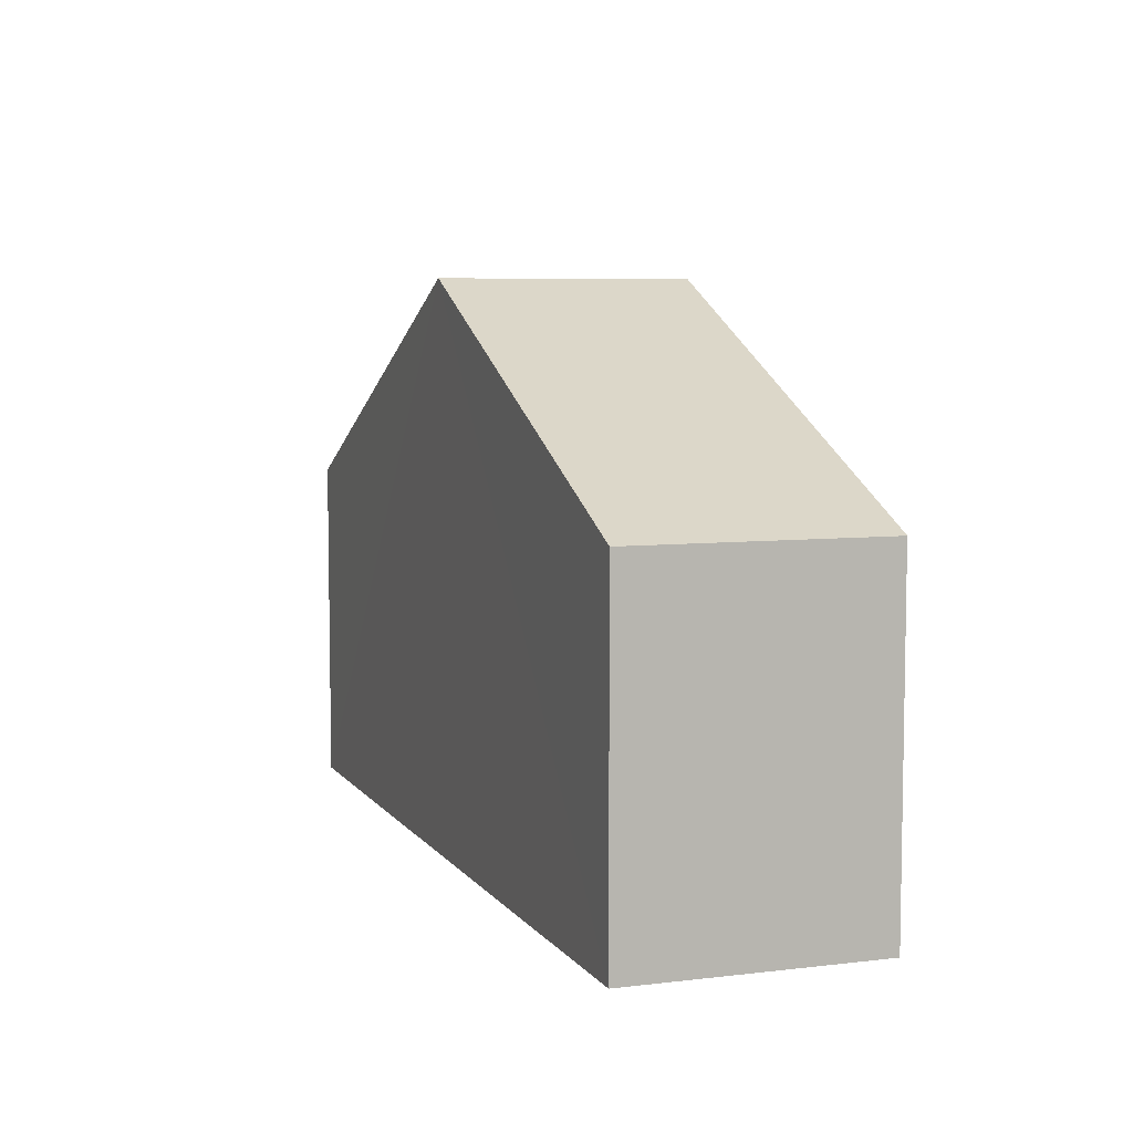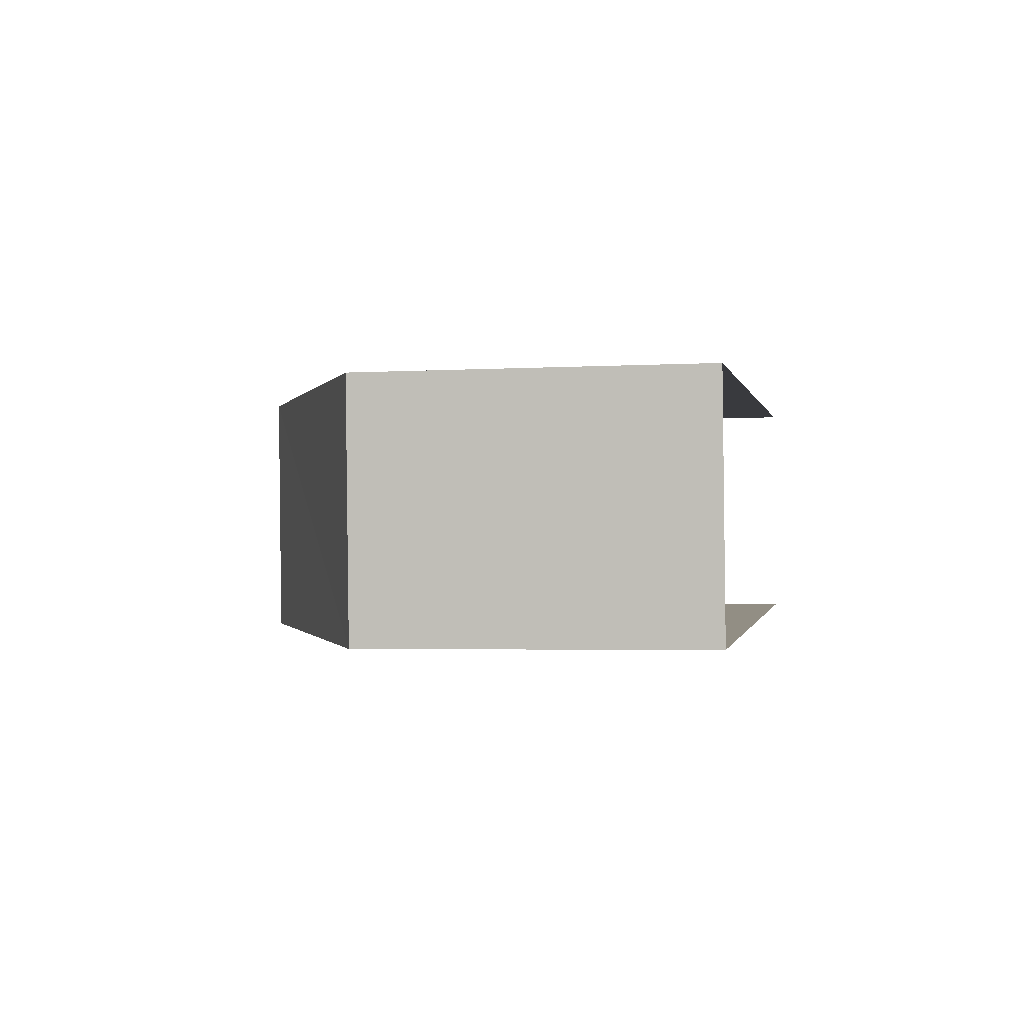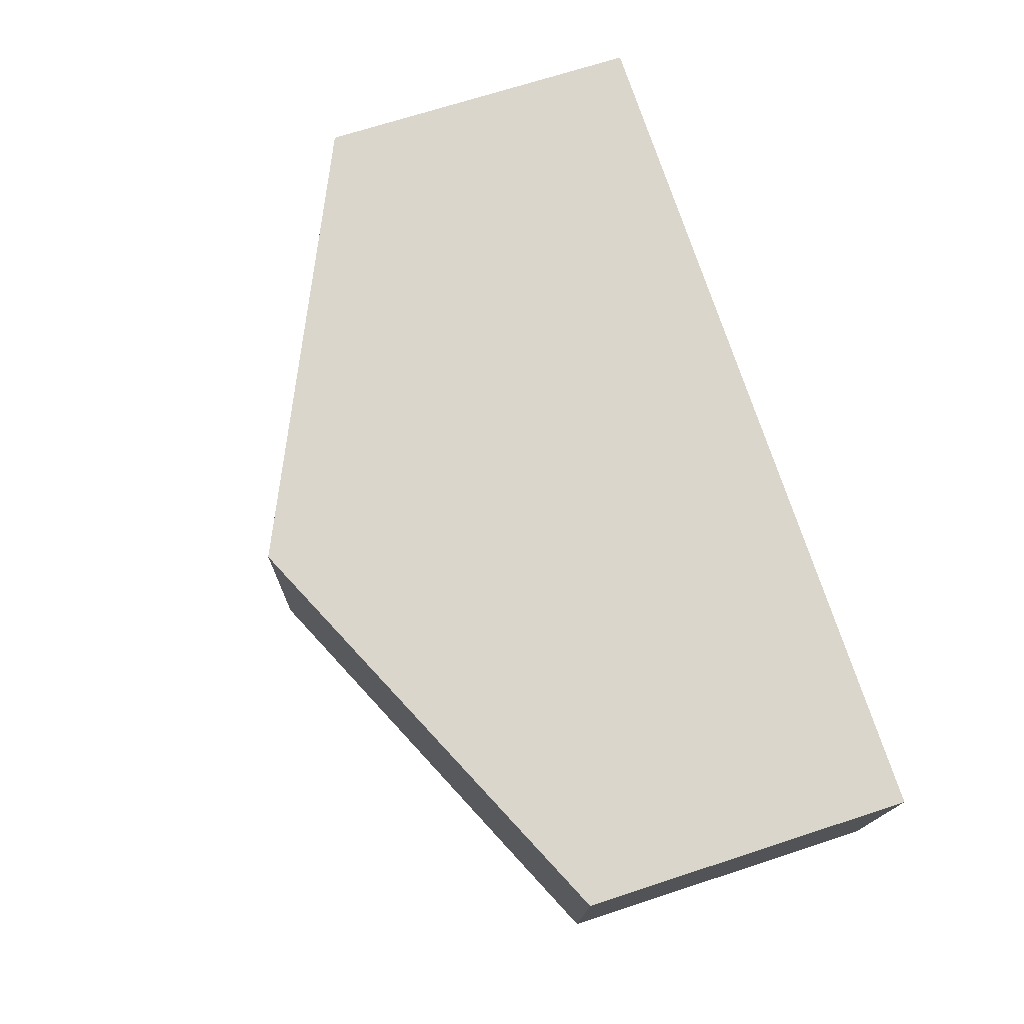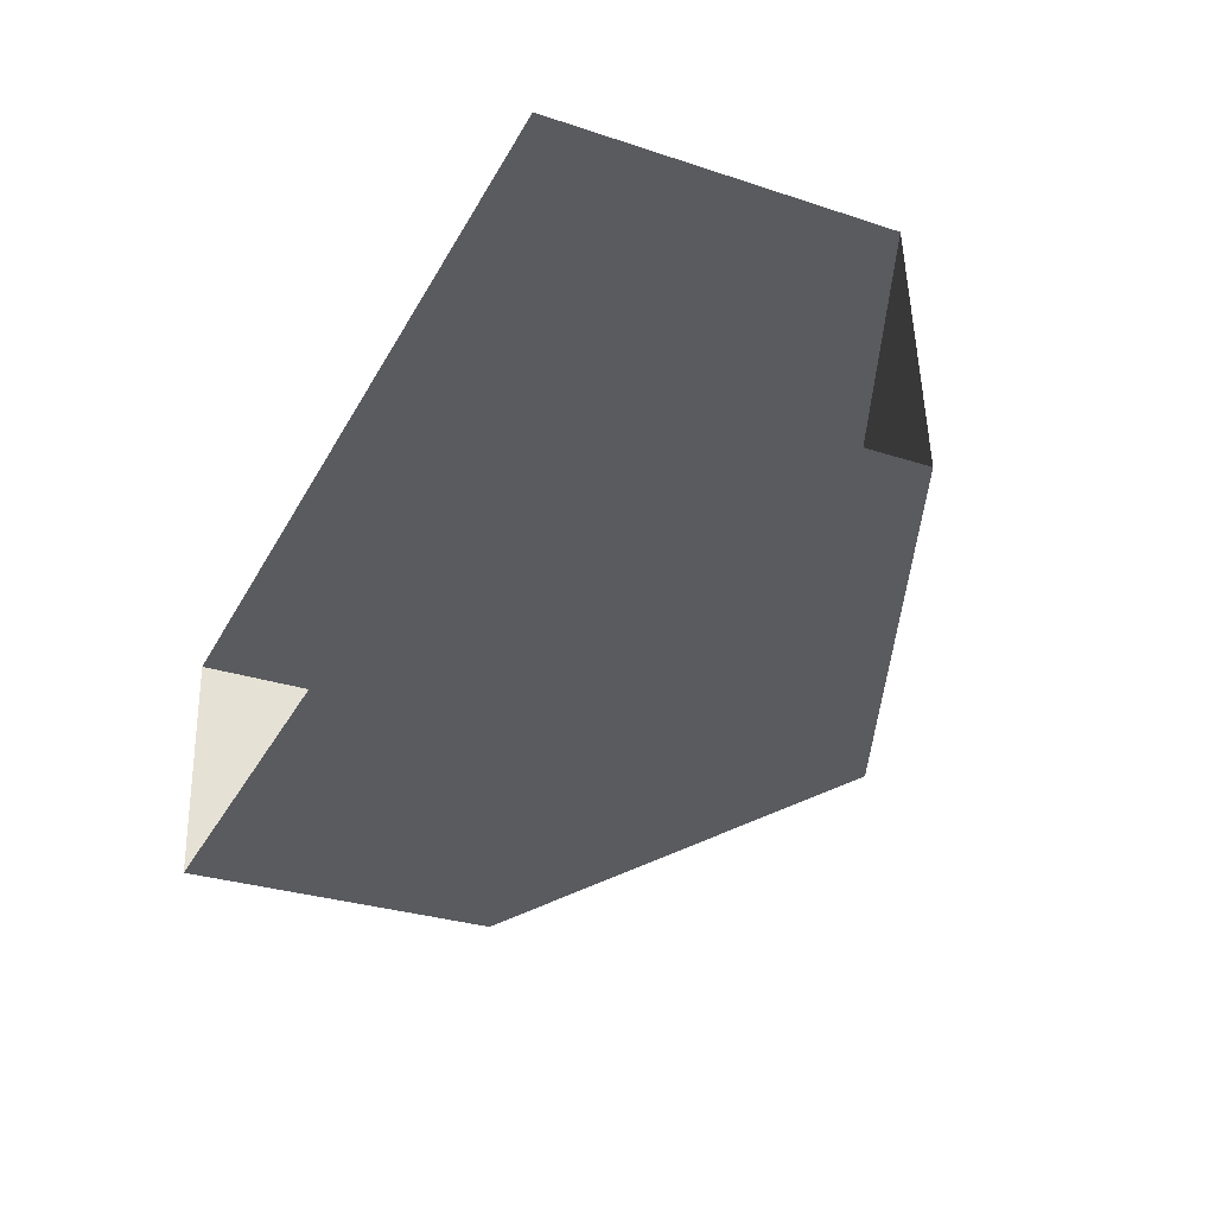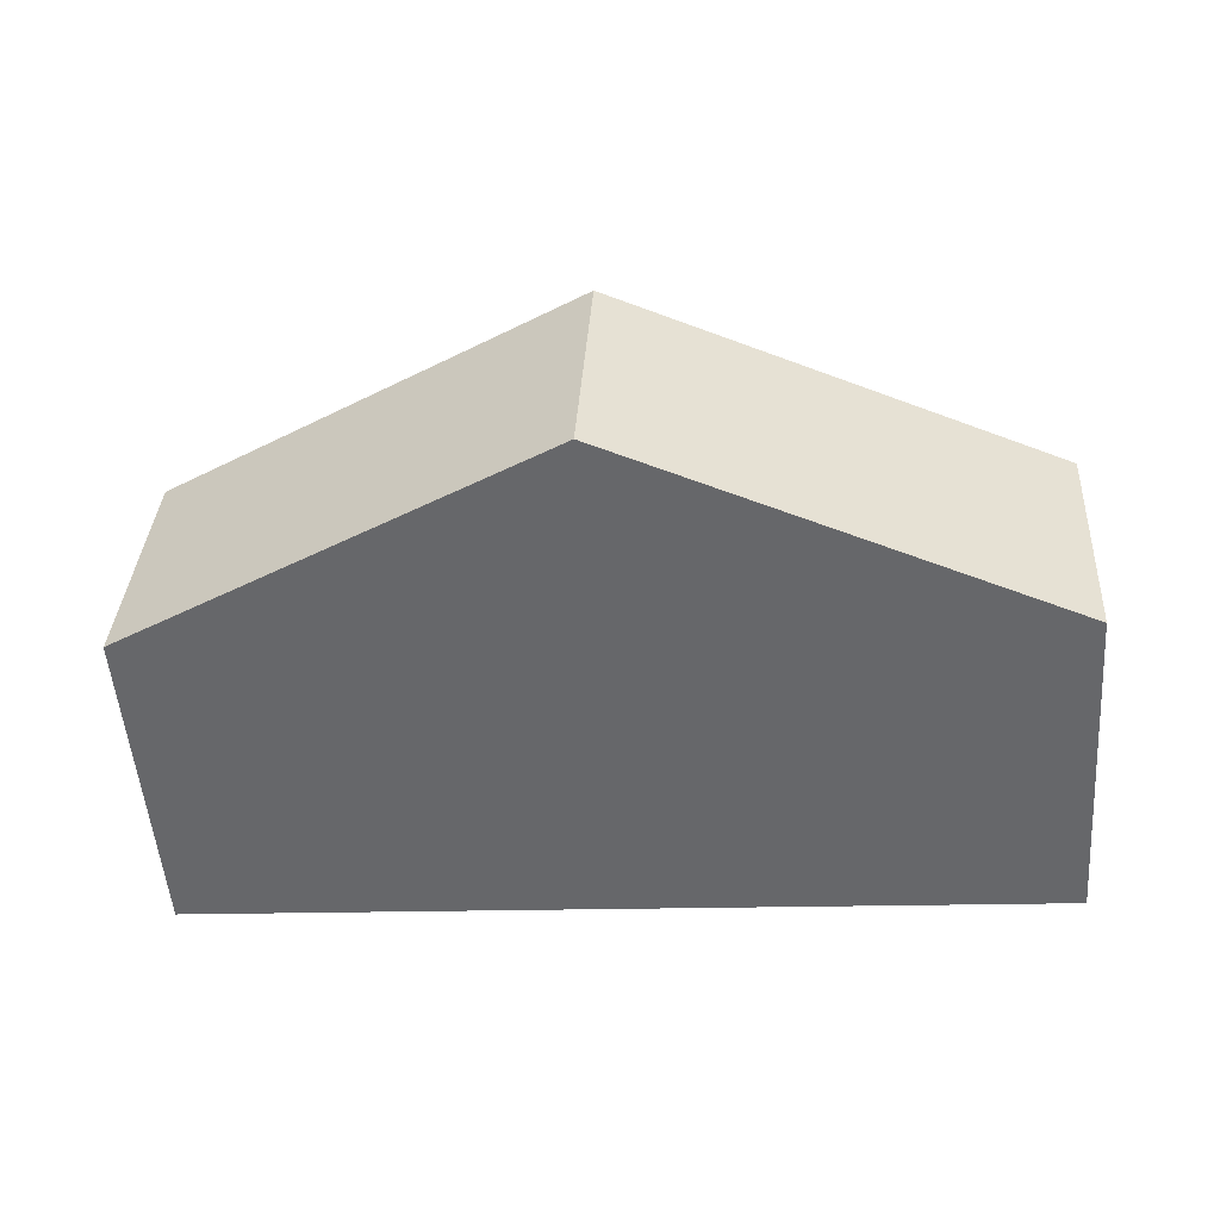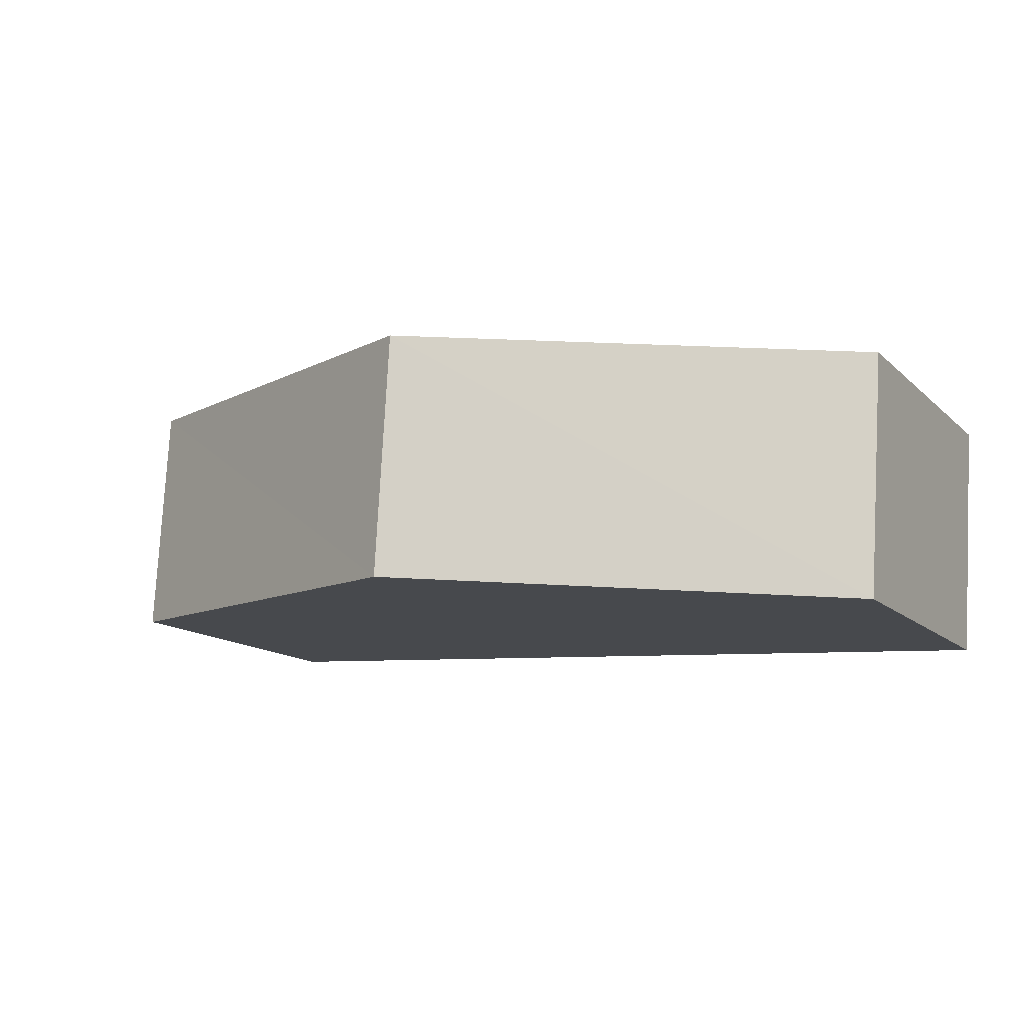
<metadata>
{"format":"obj","ext":"obj","renderer":"f3d","projection":"perspective","resolution":1024,"background":"white","views":[{"elev":6.4,"azim":66.8,"up":"+Z"},{"elev":-3.8,"azim":100.8,"up":"+Y"},{"elev":70.6,"azim":71.9,"up":"+Y"},{"elev":-30.4,"azim":-115.4,"up":"+Y"},{"elev":-52.9,"azim":4.5,"up":"+Y"},{"elev":-13.8,"azim":28.5,"up":"+Y"}]}
</metadata>
<code>
v -3.722e+05 -1.037e+05 33.21
v -3.723e+05 -1.037e+05 33.21
v -3.722e+05 -1.037e+05 33.21
v -3.723e+05 -1.037e+05 33.21
v -3.723e+05 -1.037e+05 38.59
v -3.723e+05 -1.037e+05 38.59
v -3.722e+05 -1.037e+05 41.86
v -3.722e+05 -1.037e+05 41.86
v -3.722e+05 -1.037e+05 38.59
v -3.722e+05 -1.037e+05 38.59
f 1 2 3
f 1 4 2
f 6 2 4
f 6 5 2
f 5 6 7
f 8 5 7
f 9 10 8
f 7 9 8
f 10 3 8
f 3 2 8
f 2 5 8
f 6 4 7
f 4 1 7
f 1 9 7
f 10 1 3
f 10 9 1

</code>
